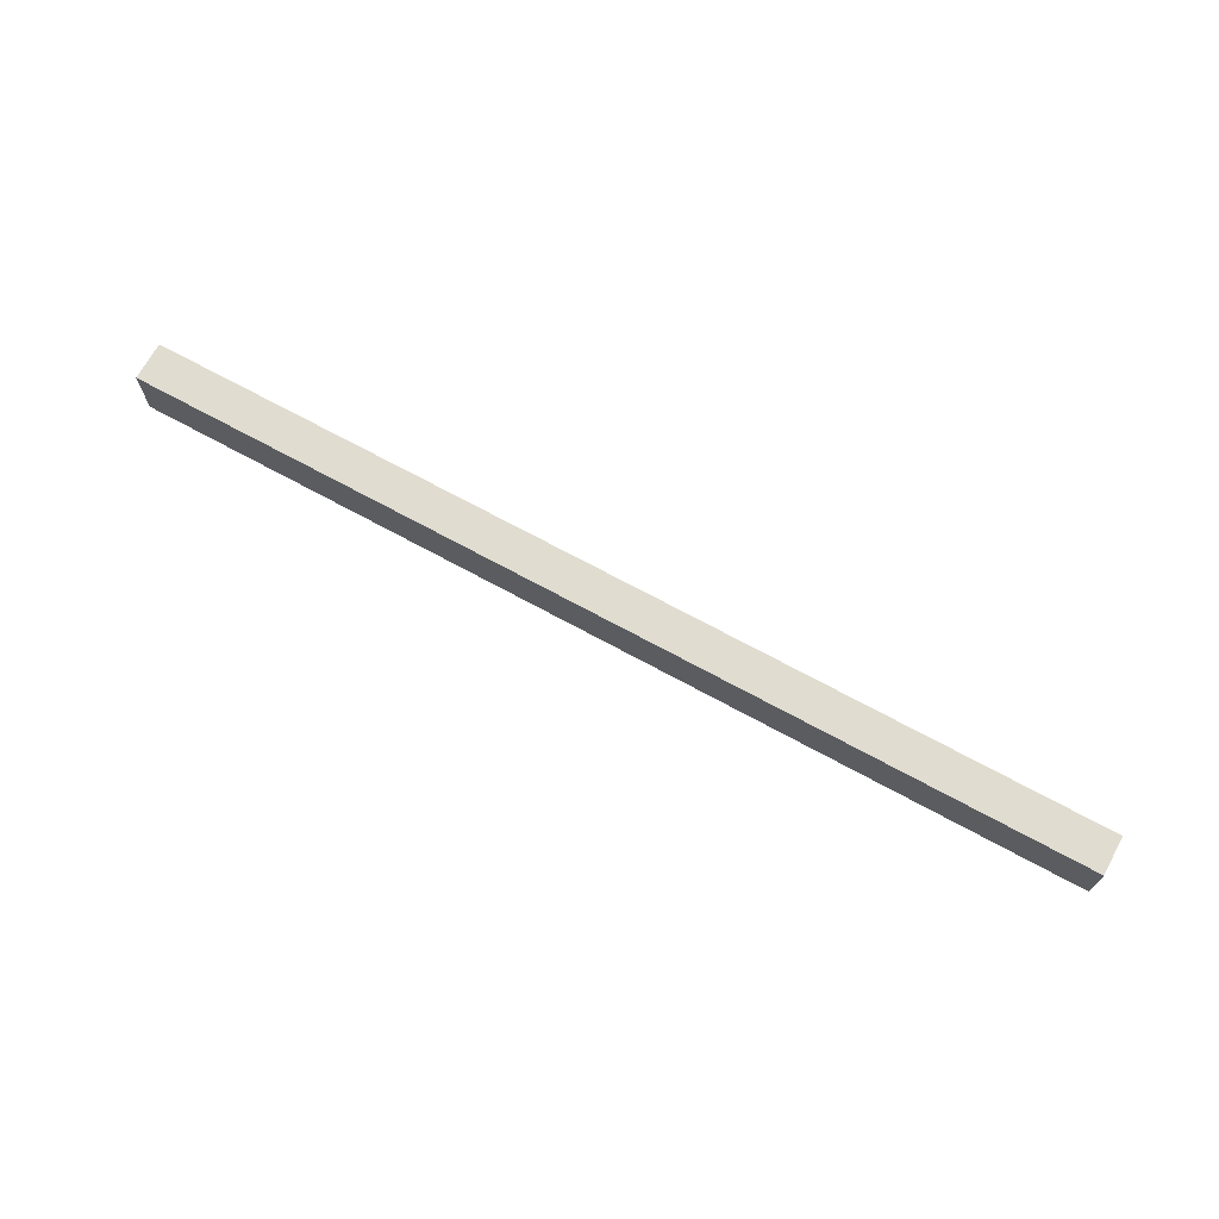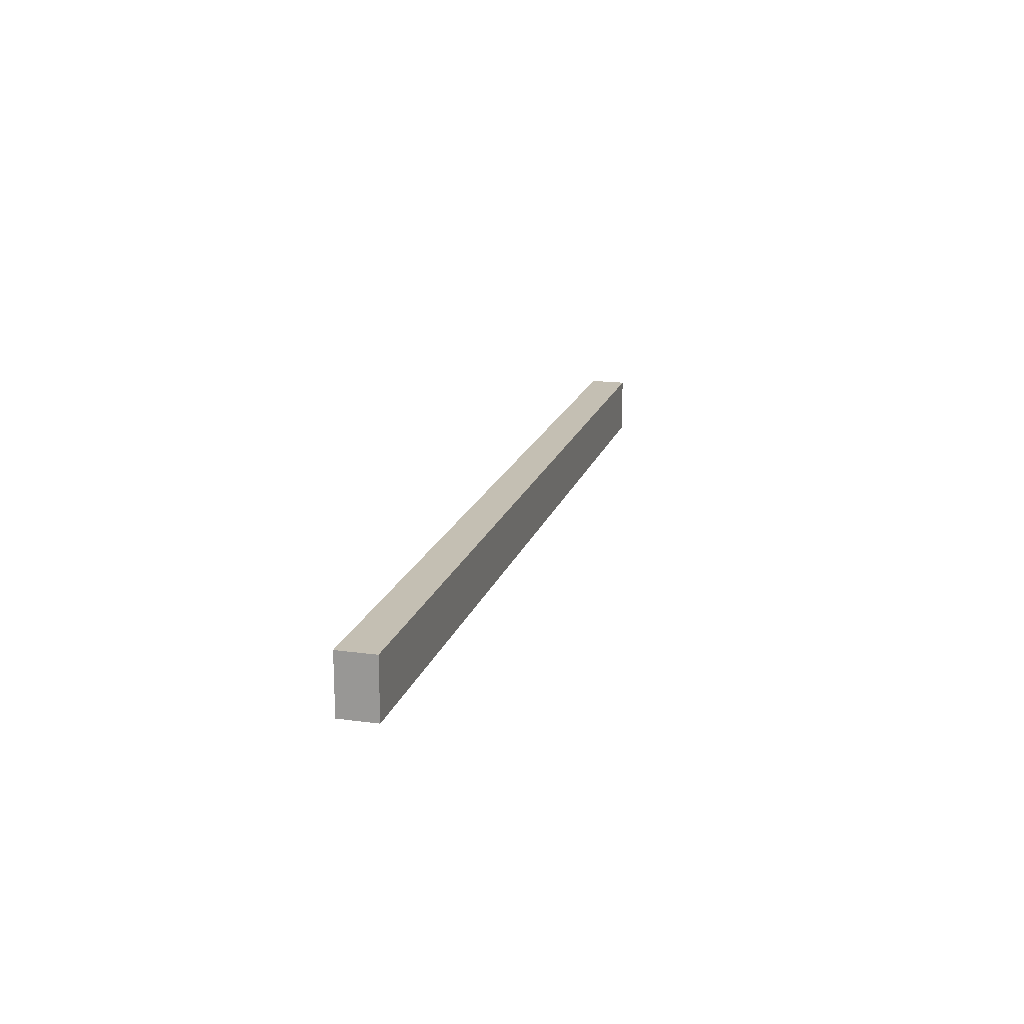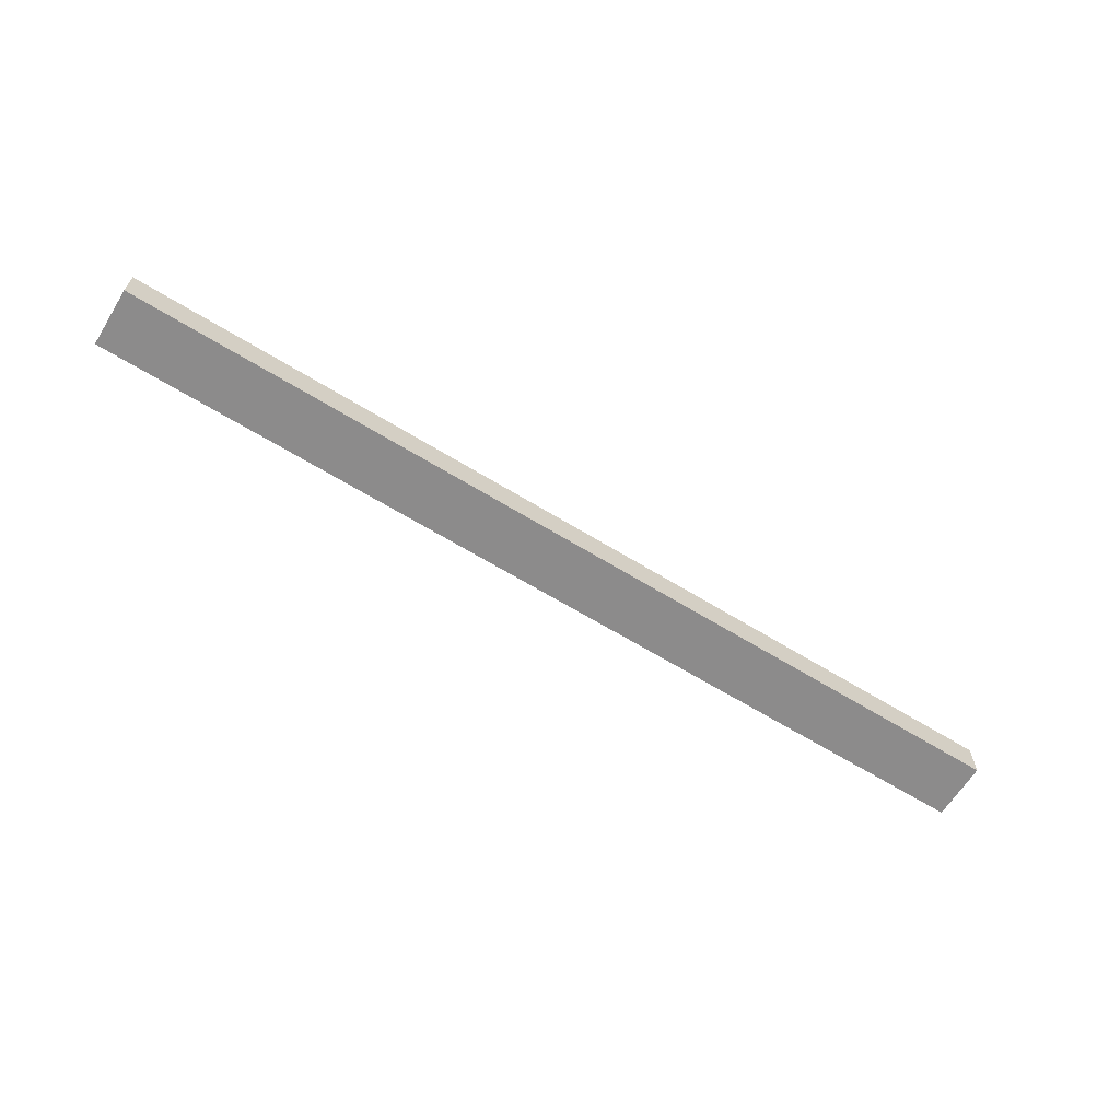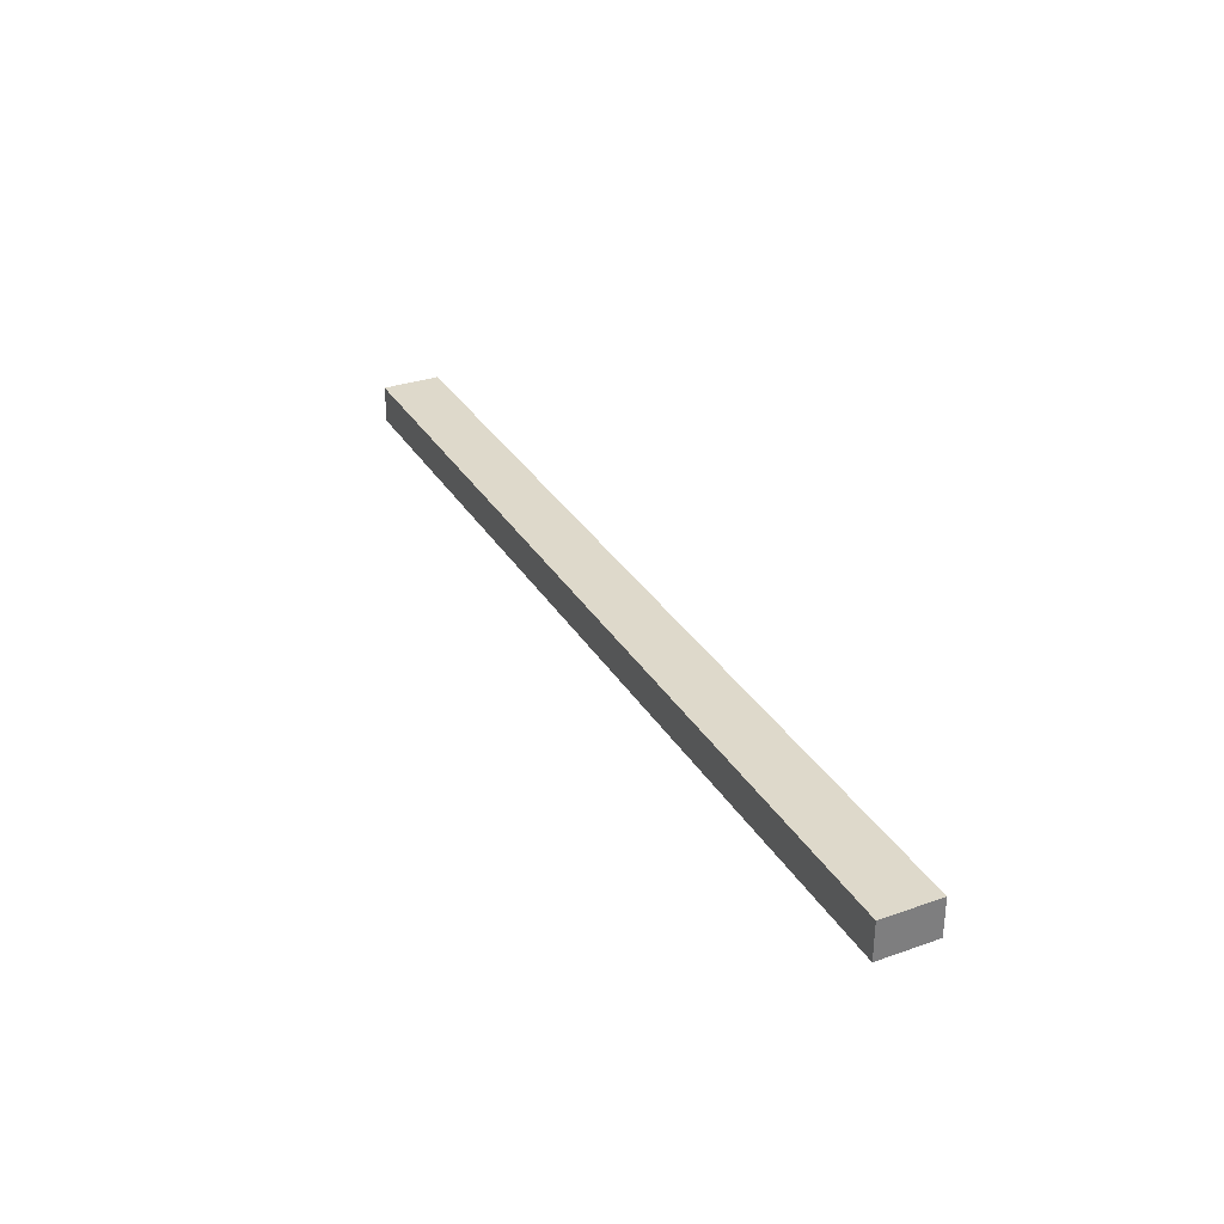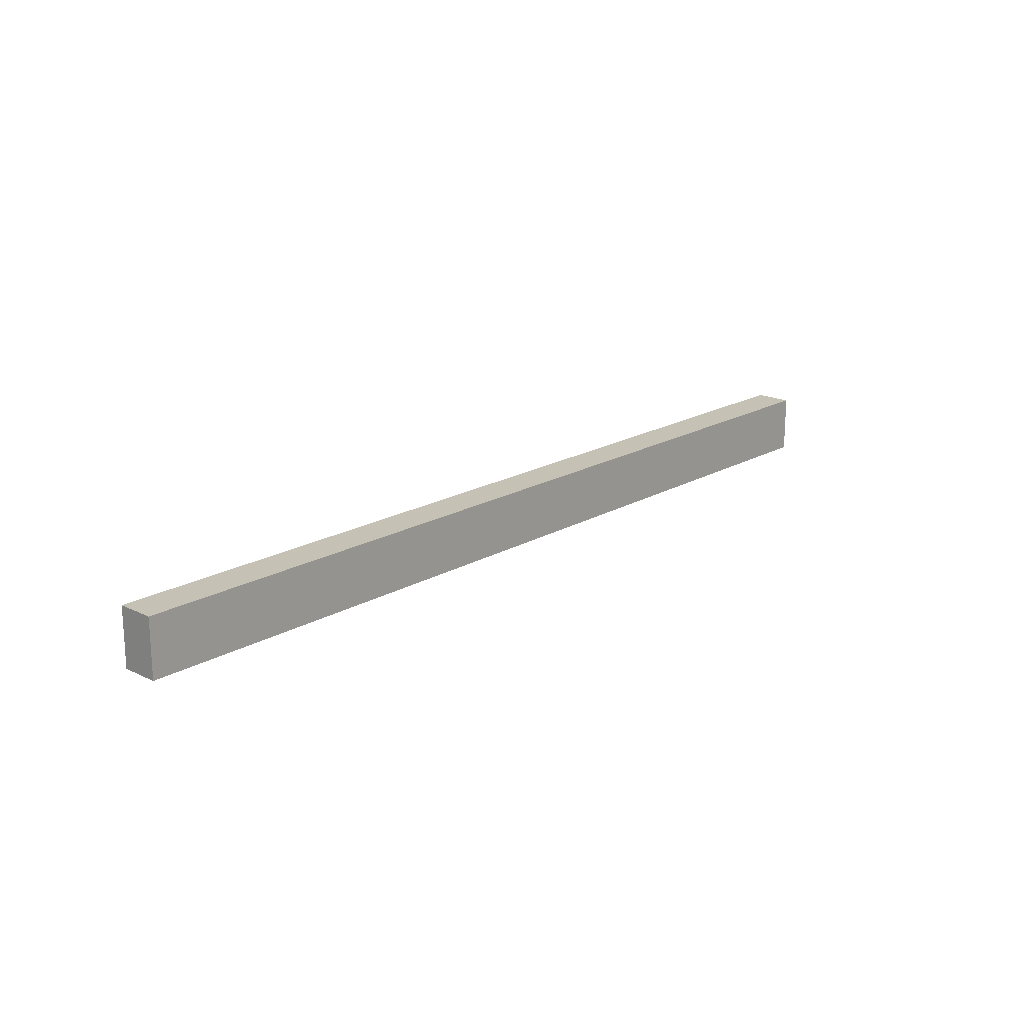
<metadata>
{"format":"obj","ext":"obj","renderer":"f3d","projection":"perspective","resolution":1024,"background":"white","views":[{"elev":69.7,"azim":-151.3,"up":"+Z"},{"elev":17.7,"azim":-74.9,"up":"+Z"},{"elev":-64.0,"azim":148.1,"up":"+Y"},{"elev":31.8,"azim":63.7,"up":"+Y"},{"elev":18.7,"azim":-47.5,"up":"+Z"}]}
</metadata>
<code>
g pb_Mesh302762
v -1.723e-05 -2.782e-06 1
v -32 -2.782e-06 1
v -1.723e-05 1.287 1
v -32 1.287 1
v -32 -2.782e-06 1
v -32 0 -1
v -32 1.287 1
v -32 1.287 -1
v -32 0 -1
v 0 0 -1
v -32 1.287 -1
v -9.12e-06 1.287 -1
v 0 0 -1
v -1.723e-05 -2.782e-06 1
v -9.12e-06 1.287 -1
v -1.723e-05 1.287 1
v -1.723e-05 1.287 1
v -32 1.287 1
v -9.12e-06 1.287 -1
v -32 1.287 -1
v 0 0 -1
v -32 0 -1
v -1.723e-05 -2.782e-06 1
v -32 -2.782e-06 1
g pb_Mesh302762_0
g pb_Mesh302762_1
f 3 2 1
f 3 4 2
f 7 6 5
f 7 8 6
f 11 10 9
f 11 12 10
f 15 14 13
f 15 16 14
f 19 18 17
f 19 20 18
f 23 22 21
f 23 24 22

</code>
